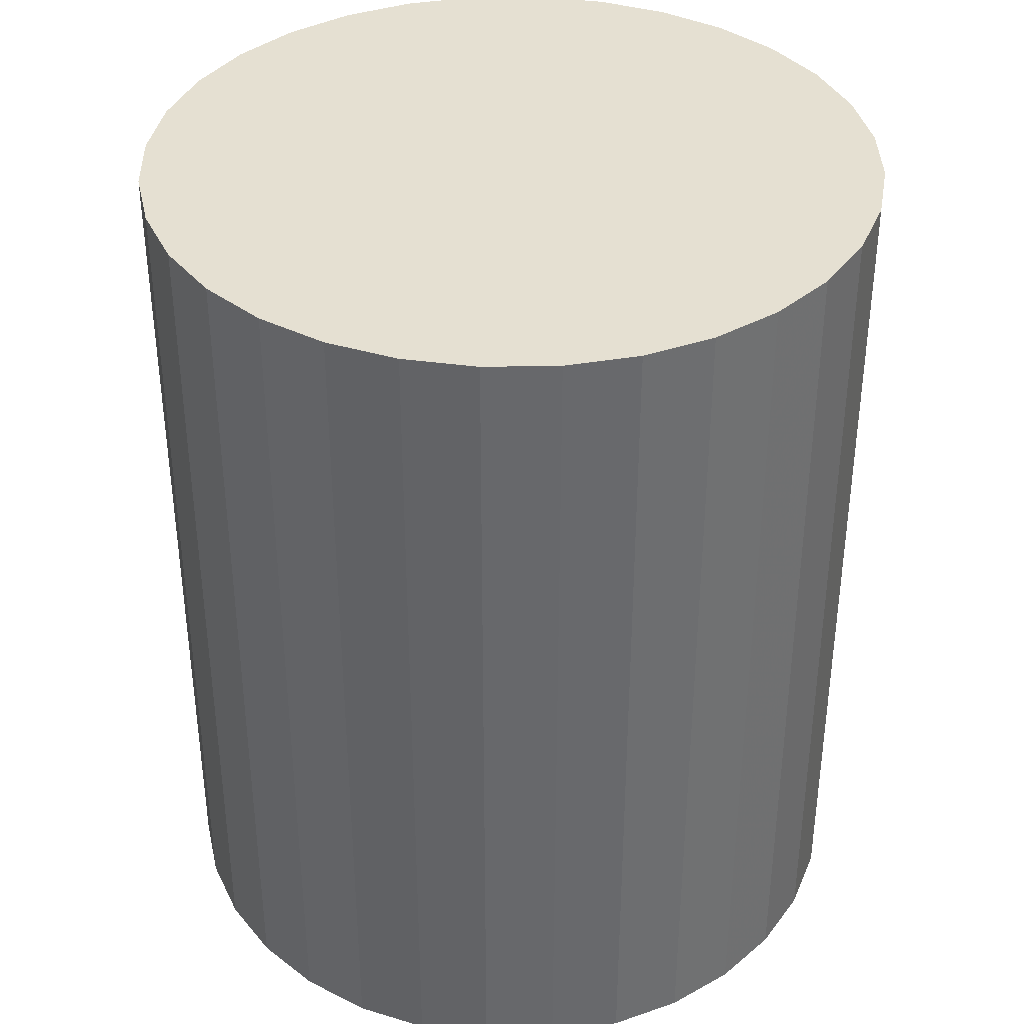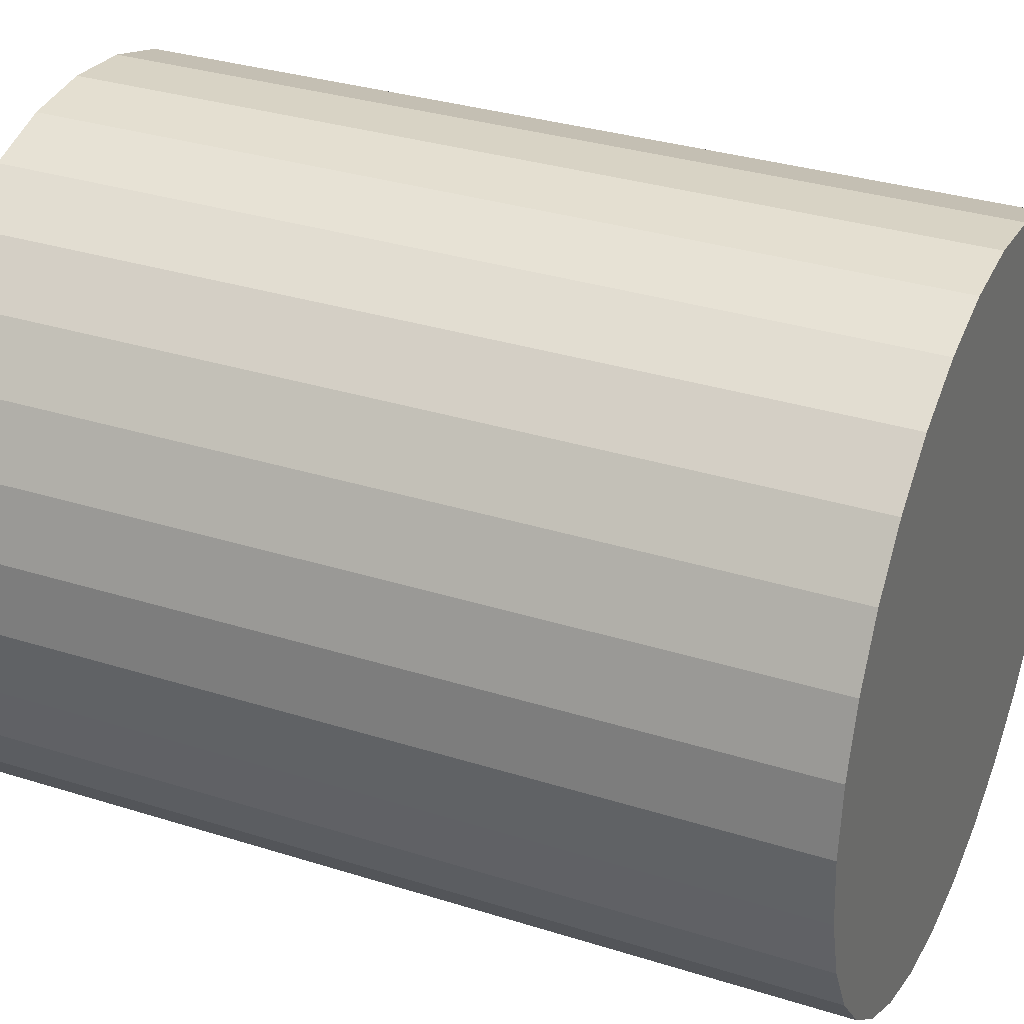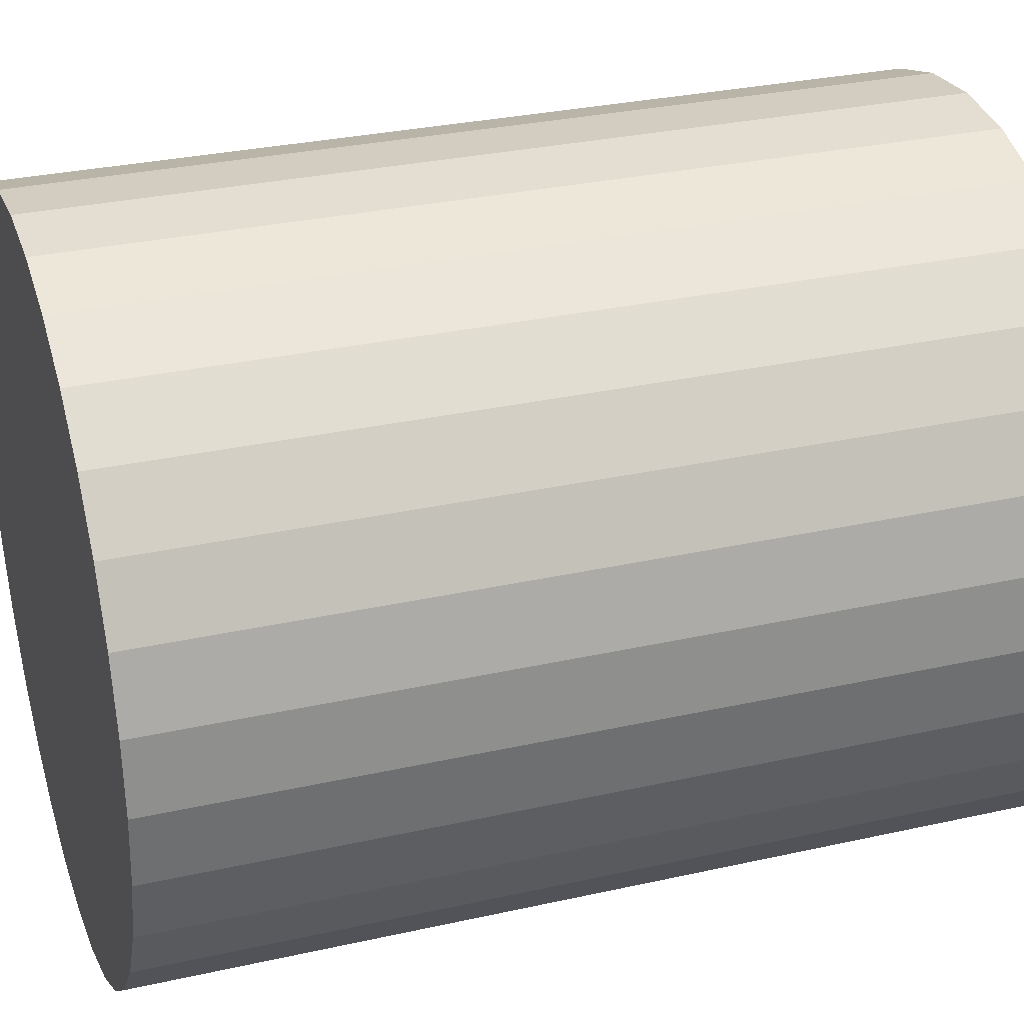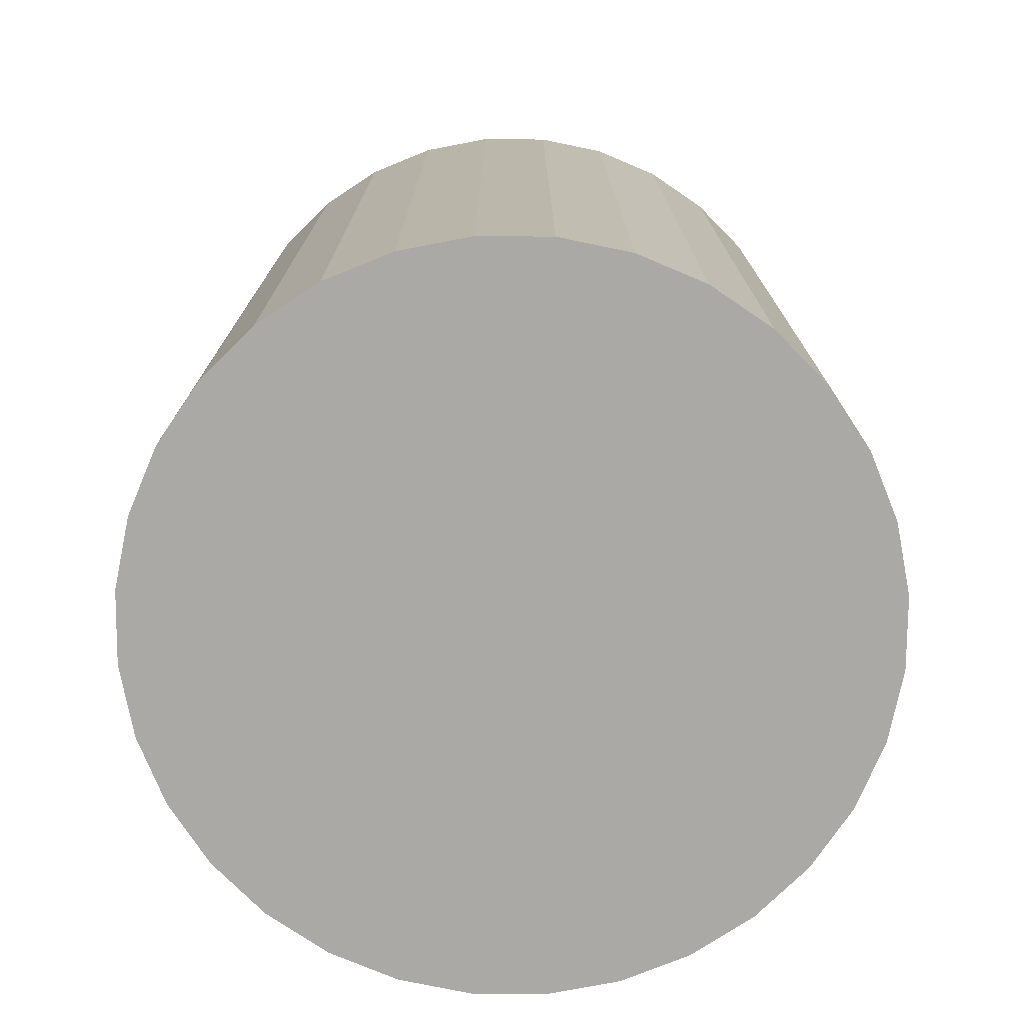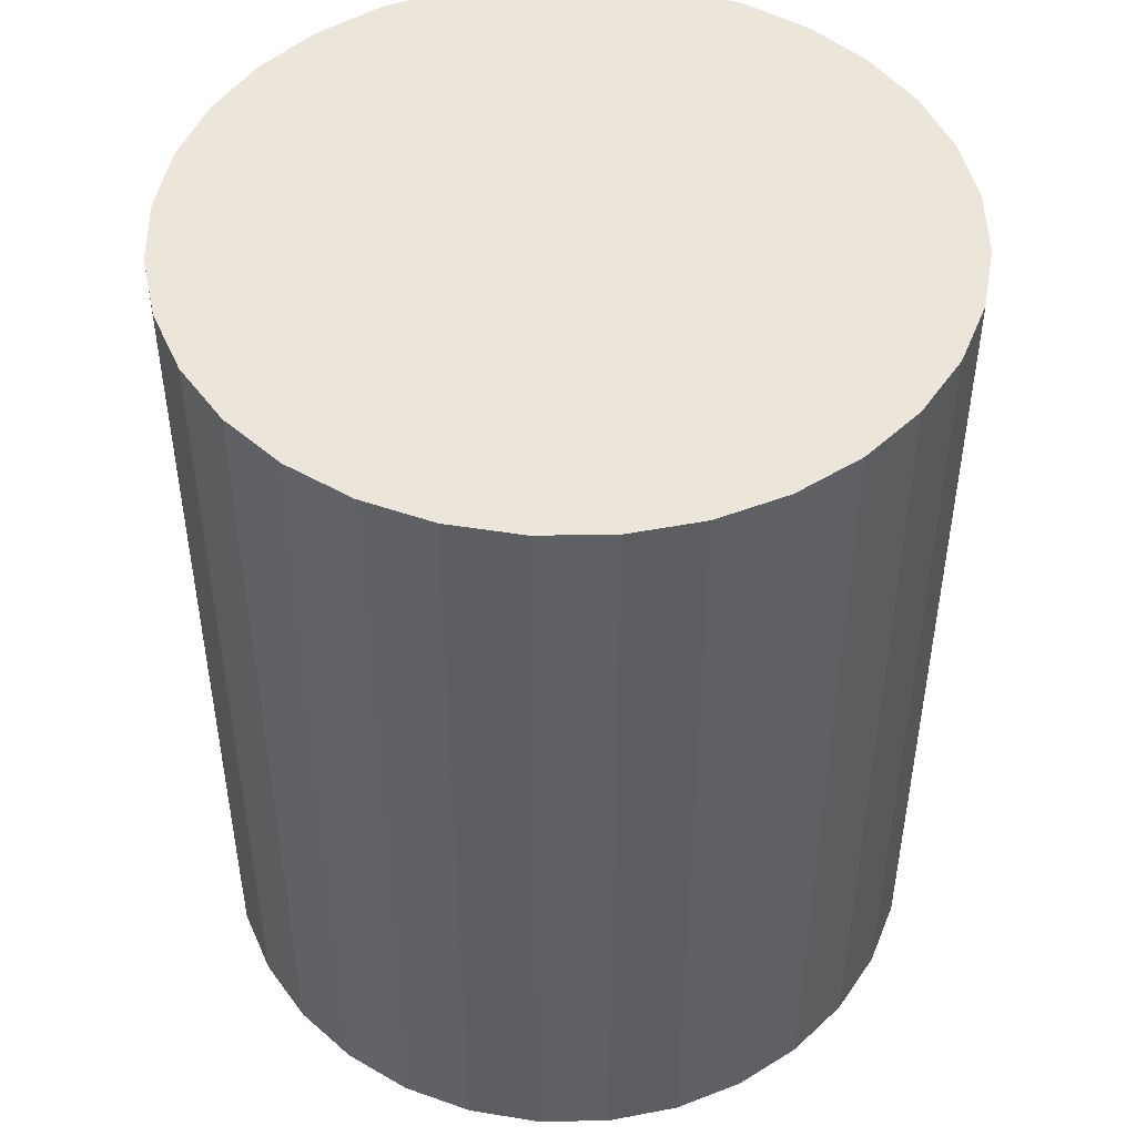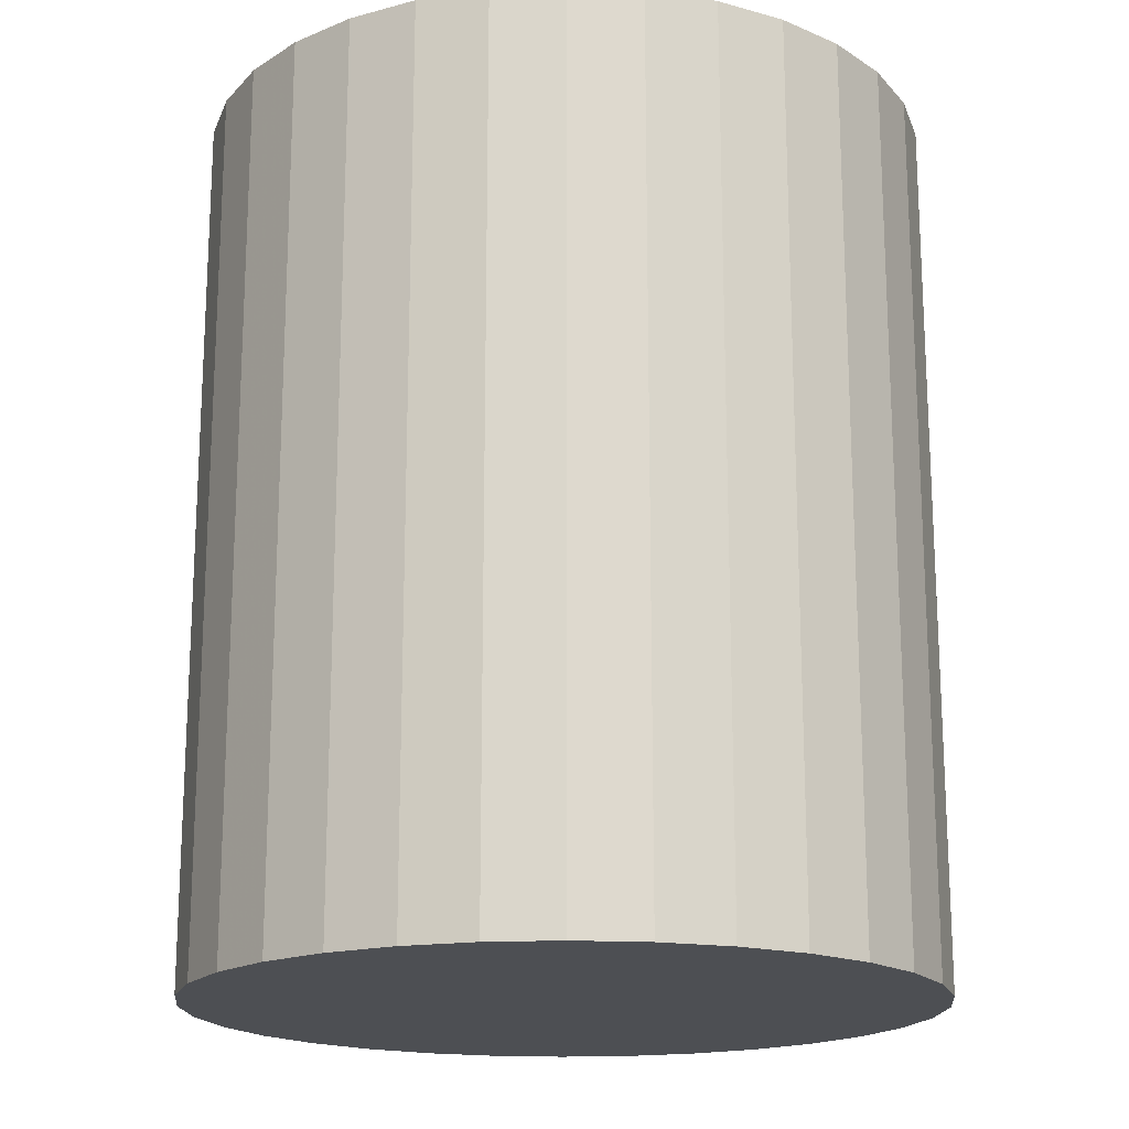
<metadata>
{"format":"obj","ext":"obj","renderer":"f3d","projection":"perspective","resolution":1024,"background":"white","views":[{"elev":37.6,"azim":-96.9,"up":"+Z"},{"elev":32.5,"azim":113.7,"up":"+Y"},{"elev":30.2,"azim":-108.1,"up":"+Y"},{"elev":-75.6,"azim":-152.3,"up":"+Z"},{"elev":47.8,"azim":-29.0,"up":"+Z"},{"elev":-17.9,"azim":168.4,"up":"+Z"}]}
</metadata>
<code>
v 0 0 -0.03812
v 0.03173 0 -0.03812
v 0.03173 0 0.03812
v 0 0 0.03812
v 0.03112 0.00619 -0.03812
v 0.03112 0.00619 0.03812
v 0.02931 0.01214 -0.03812
v 0.02931 0.01214 0.03812
v 0.02638 0.01763 -0.03812
v 0.02638 0.01763 0.03812
v 0.02244 0.02244 -0.03812
v 0.02244 0.02244 0.03812
v 0.01763 0.02638 -0.03812
v 0.01763 0.02638 0.03812
v 0.01214 0.02931 -0.03812
v 0.01214 0.02931 0.03812
v 0.00619 0.03112 -0.03812
v 0.00619 0.03112 0.03812
v 0 0.03173 -0.03812
v 0 0.03173 0.03812
v -0.00619 0.03112 -0.03812
v -0.00619 0.03112 0.03812
v -0.01214 0.02931 -0.03812
v -0.01214 0.02931 0.03812
v -0.01763 0.02638 -0.03812
v -0.01763 0.02638 0.03812
v -0.02244 0.02244 -0.03812
v -0.02244 0.02244 0.03812
v -0.02638 0.01763 -0.03812
v -0.02638 0.01763 0.03812
v -0.02931 0.01214 -0.03812
v -0.02931 0.01214 0.03812
v -0.03112 0.00619 -0.03812
v -0.03112 0.00619 0.03812
v -0.03173 0 -0.03812
v -0.03173 0 0.03812
v -0.03112 -0.00619 -0.03812
v -0.03112 -0.00619 0.03812
v -0.02931 -0.01214 -0.03812
v -0.02931 -0.01214 0.03812
v -0.02638 -0.01763 -0.03812
v -0.02638 -0.01763 0.03812
v -0.02244 -0.02244 -0.03812
v -0.02244 -0.02244 0.03812
v -0.01763 -0.02638 -0.03812
v -0.01763 -0.02638 0.03812
v -0.01214 -0.02931 -0.03812
v -0.01214 -0.02931 0.03812
v -0.00619 -0.03112 -0.03812
v -0.00619 -0.03112 0.03812
v -0 -0.03173 -0.03812
v -0 -0.03173 0.03812
v 0.00619 -0.03112 -0.03812
v 0.00619 -0.03112 0.03812
v 0.01214 -0.02931 -0.03812
v 0.01214 -0.02931 0.03812
v 0.01763 -0.02638 -0.03812
v 0.01763 -0.02638 0.03812
v 0.02244 -0.02244 -0.03812
v 0.02244 -0.02244 0.03812
v 0.02638 -0.01763 -0.03812
v 0.02638 -0.01763 0.03812
v 0.02931 -0.01214 -0.03812
v 0.02931 -0.01214 0.03812
v 0.03112 -0.00619 -0.03812
v 0.03112 -0.00619 0.03812
f 2 1 5
f 2 5 3
f 3 5 6
f 3 6 4
f 5 1 7
f 5 7 6
f 6 7 8
f 6 8 4
f 7 1 9
f 7 9 8
f 8 9 10
f 8 10 4
f 9 1 11
f 9 11 10
f 10 11 12
f 10 12 4
f 11 1 13
f 11 13 12
f 12 13 14
f 12 14 4
f 13 1 15
f 13 15 14
f 14 15 16
f 14 16 4
f 15 1 17
f 15 17 16
f 16 17 18
f 16 18 4
f 17 1 19
f 17 19 18
f 18 19 20
f 18 20 4
f 19 1 21
f 19 21 20
f 20 21 22
f 20 22 4
f 21 1 23
f 21 23 22
f 22 23 24
f 22 24 4
f 23 1 25
f 23 25 24
f 24 25 26
f 24 26 4
f 25 1 27
f 25 27 26
f 26 27 28
f 26 28 4
f 27 1 29
f 27 29 28
f 28 29 30
f 28 30 4
f 29 1 31
f 29 31 30
f 30 31 32
f 30 32 4
f 31 1 33
f 31 33 32
f 32 33 34
f 32 34 4
f 33 1 35
f 33 35 34
f 34 35 36
f 34 36 4
f 35 1 37
f 35 37 36
f 36 37 38
f 36 38 4
f 37 1 39
f 37 39 38
f 38 39 40
f 38 40 4
f 39 1 41
f 39 41 40
f 40 41 42
f 40 42 4
f 41 1 43
f 41 43 42
f 42 43 44
f 42 44 4
f 43 1 45
f 43 45 44
f 44 45 46
f 44 46 4
f 45 1 47
f 45 47 46
f 46 47 48
f 46 48 4
f 47 1 49
f 47 49 48
f 48 49 50
f 48 50 4
f 49 1 51
f 49 51 50
f 50 51 52
f 50 52 4
f 51 1 53
f 51 53 52
f 52 53 54
f 52 54 4
f 53 1 55
f 53 55 54
f 54 55 56
f 54 56 4
f 55 1 57
f 55 57 56
f 56 57 58
f 56 58 4
f 57 1 59
f 57 59 58
f 58 59 60
f 58 60 4
f 59 1 61
f 59 61 60
f 60 61 62
f 60 62 4
f 61 1 63
f 61 63 62
f 62 63 64
f 62 64 4
f 63 1 65
f 63 65 64
f 64 65 66
f 64 66 4
f 65 1 2
f 65 2 66
f 66 2 3
f 66 3 4

</code>
